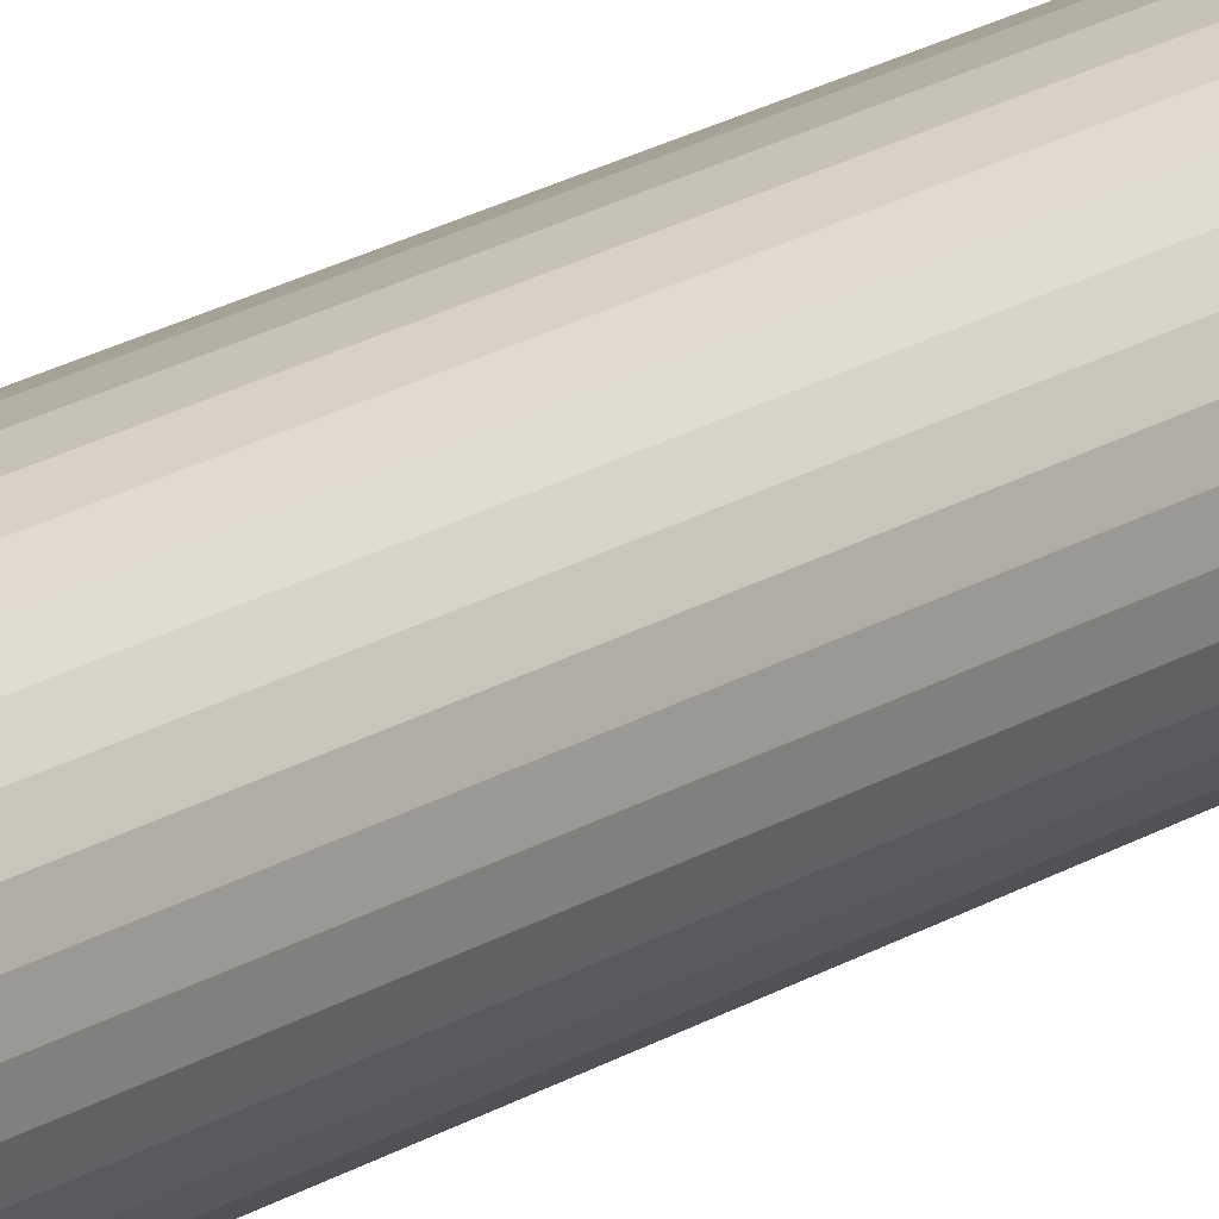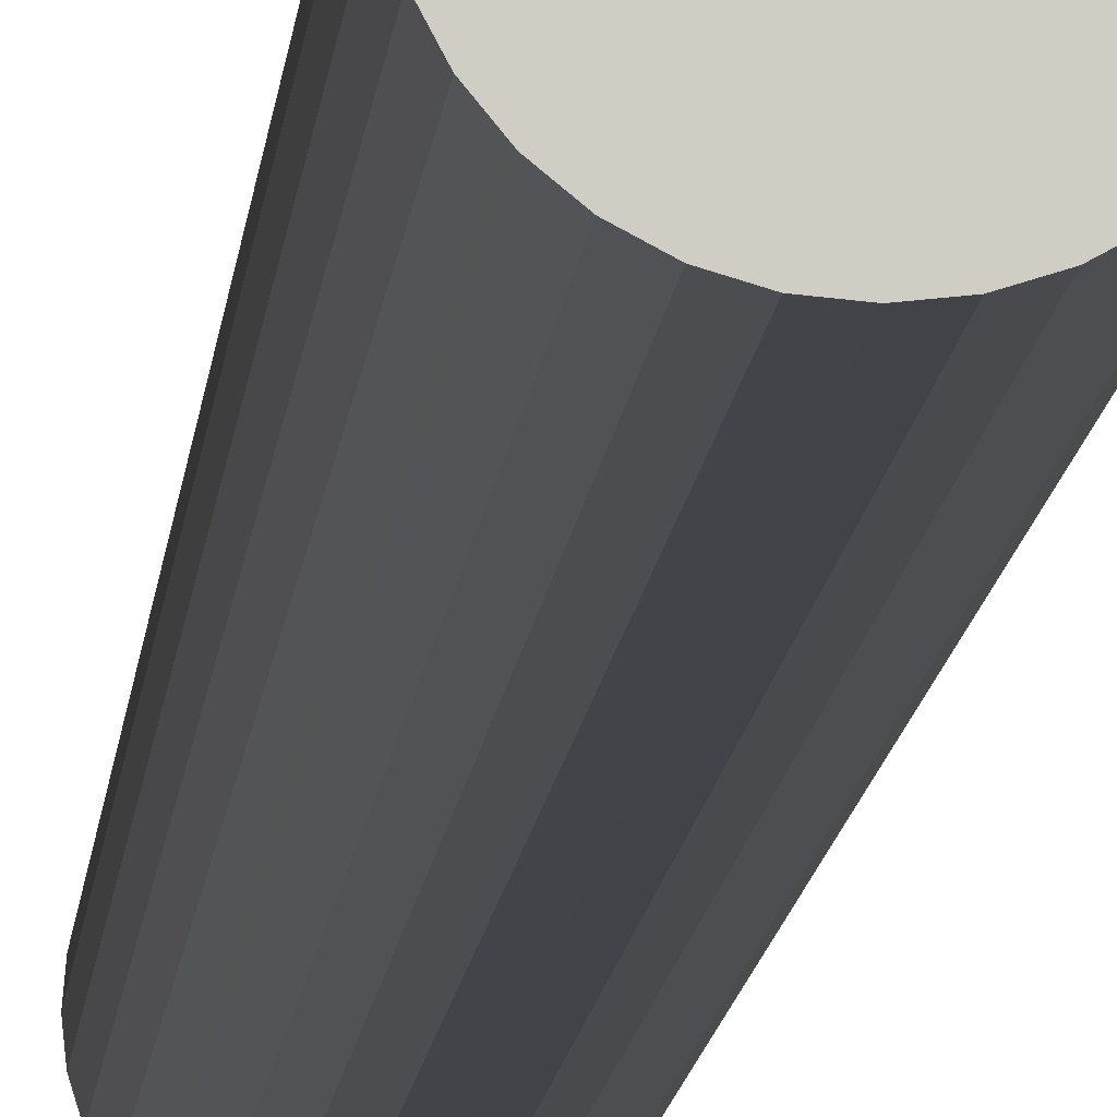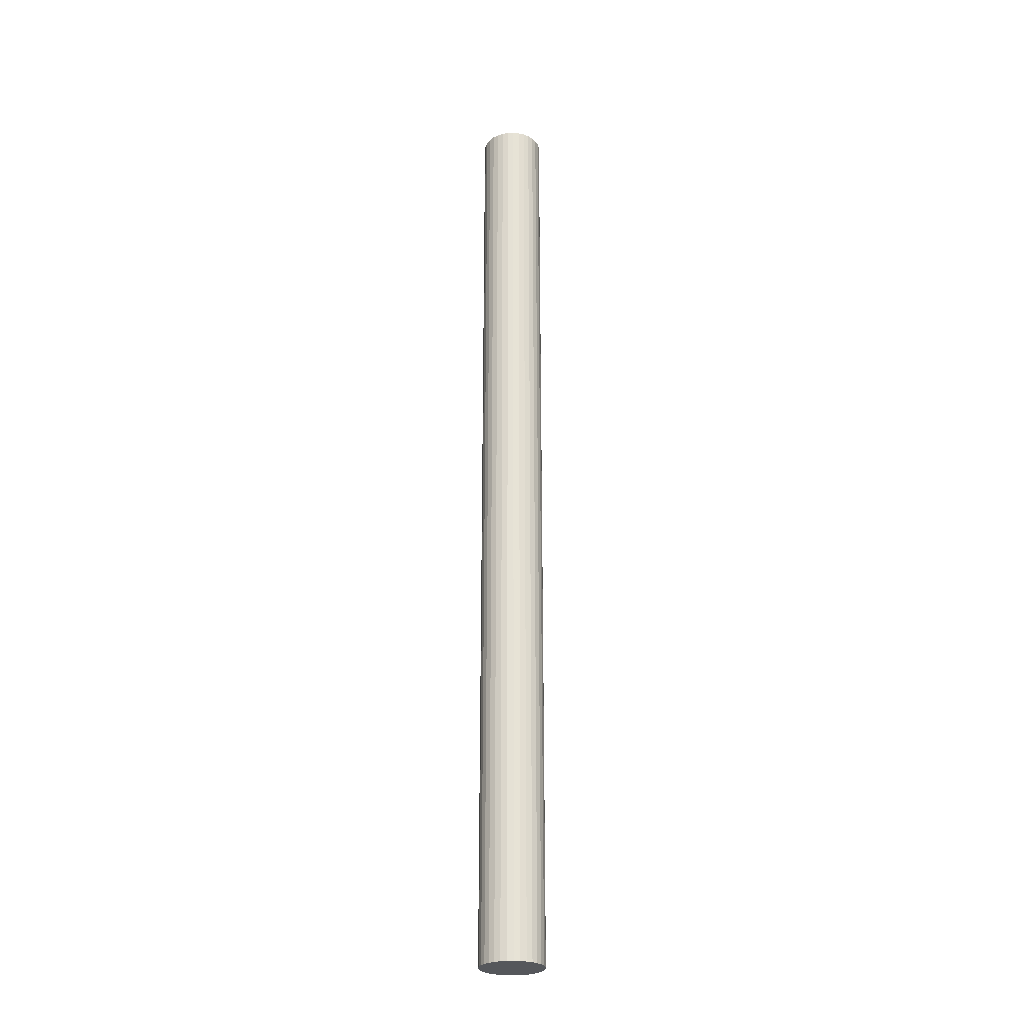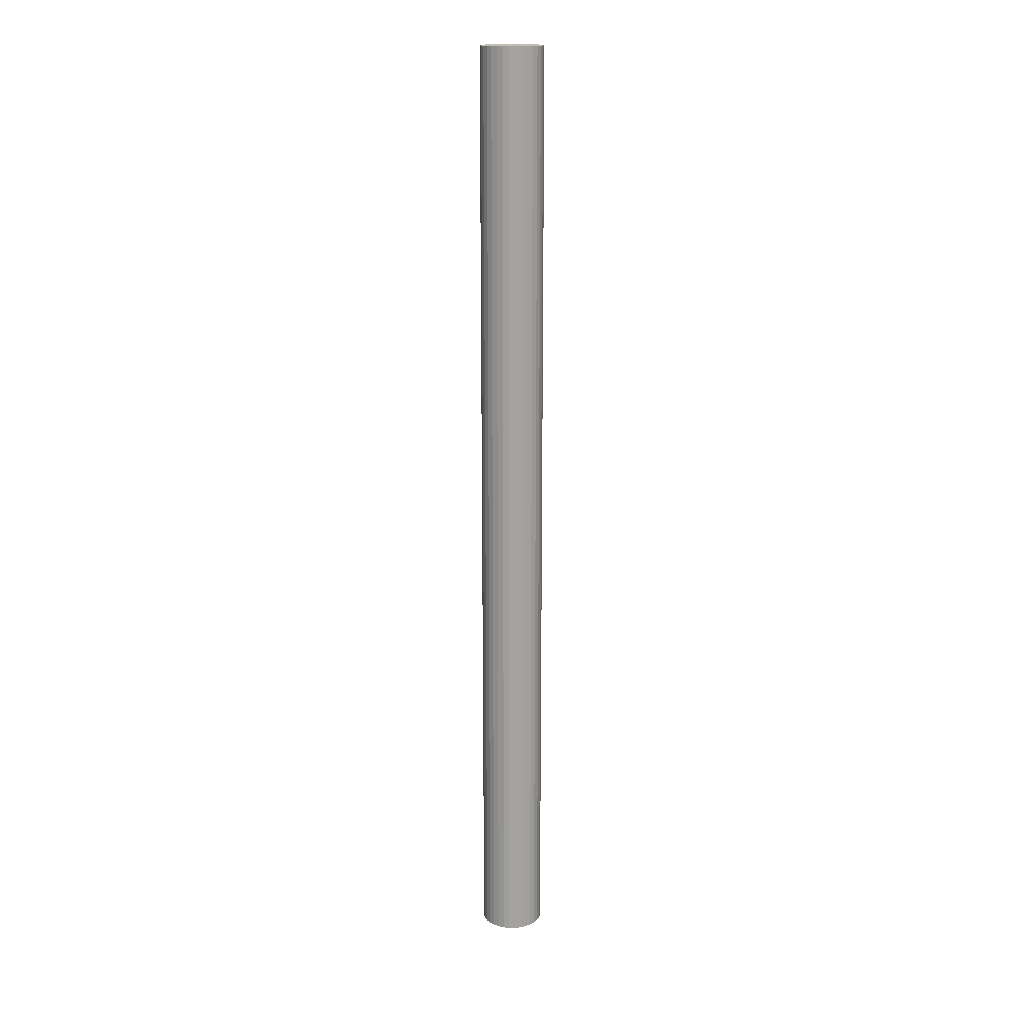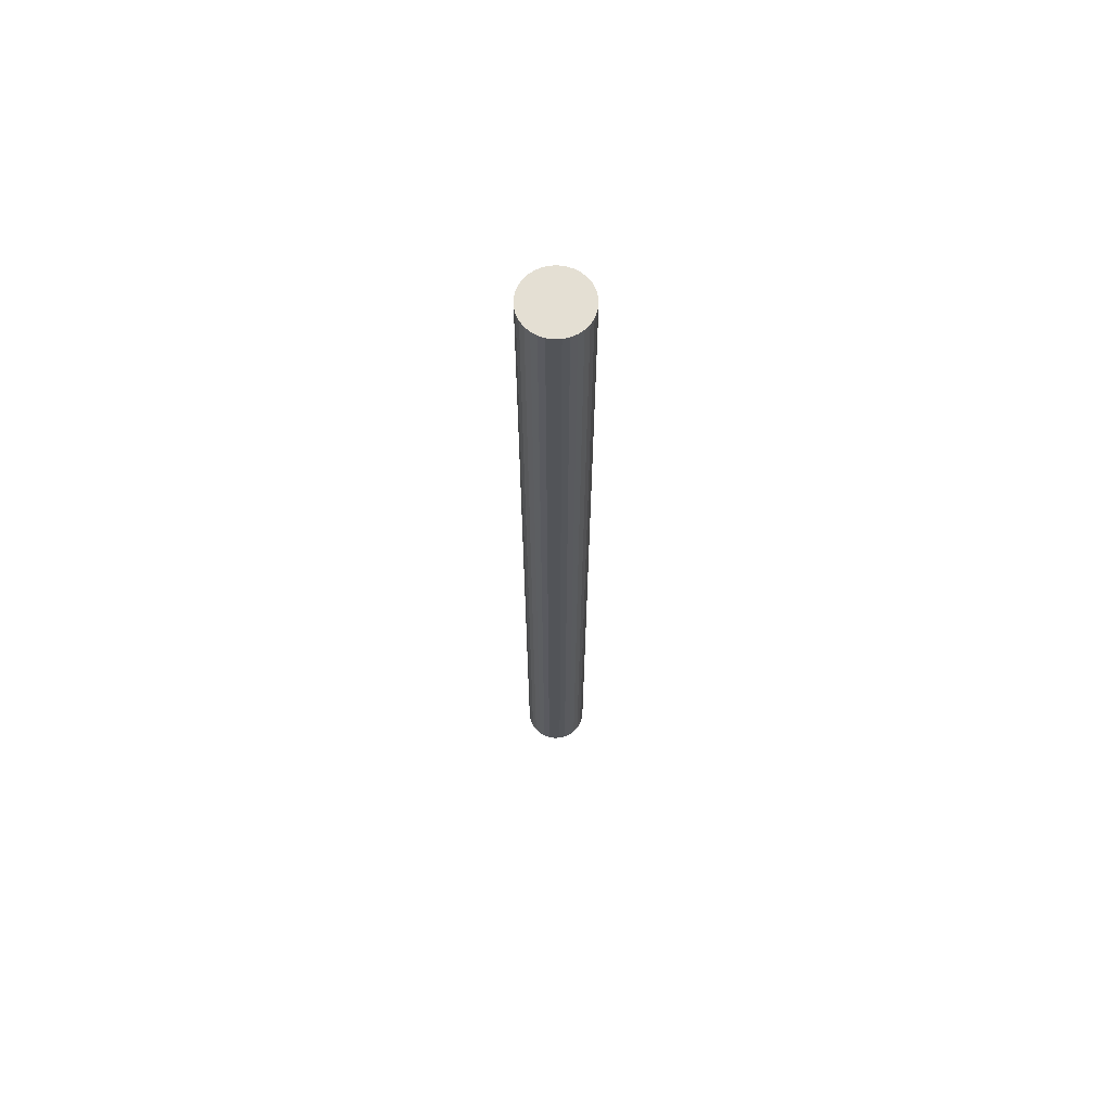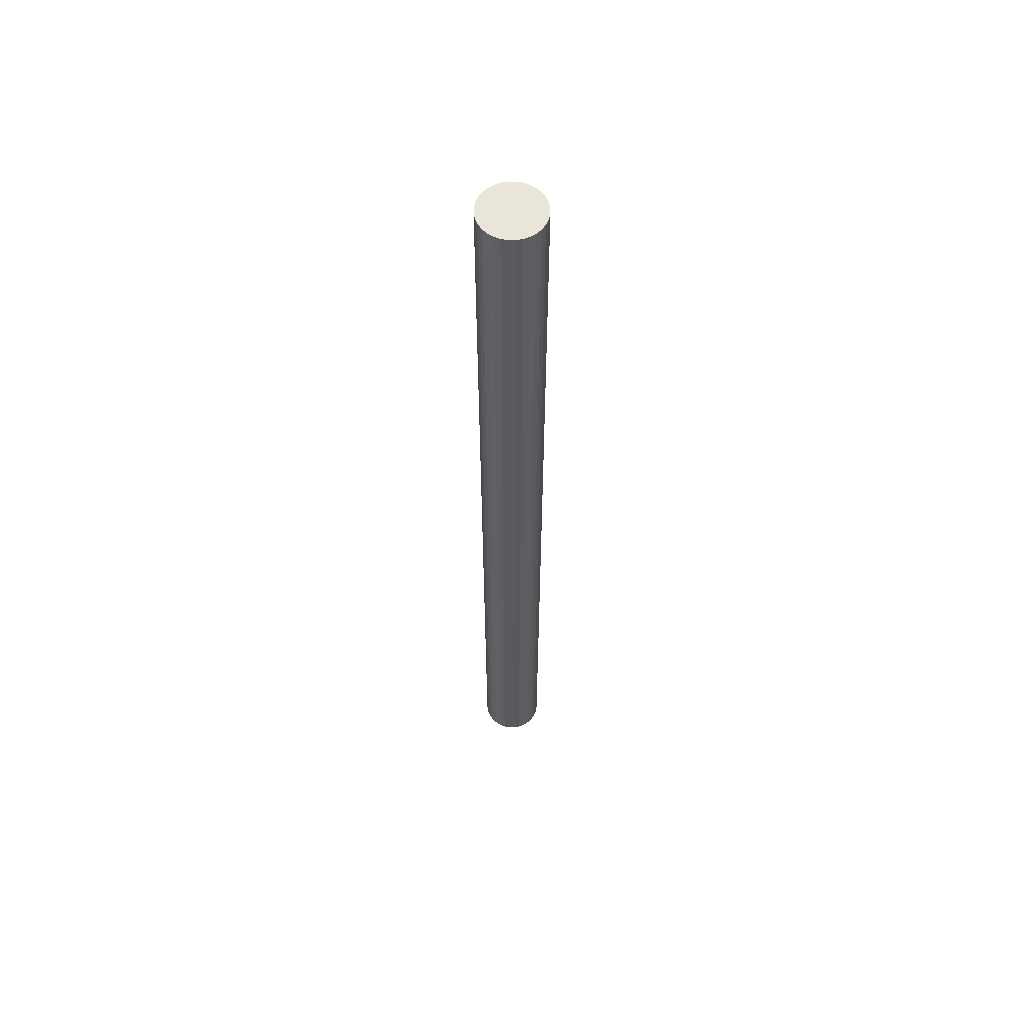
<metadata>
{"format":"obj","ext":"obj","renderer":"f3d","projection":"perspective","resolution":1024,"background":"white","views":[{"elev":15.6,"azim":34.3,"up":"+Z"},{"elev":-5.7,"azim":177.6,"up":"+Z"},{"elev":-26.6,"azim":8.5,"up":"+Y"},{"elev":17.0,"azim":39.1,"up":"+Y"},{"elev":66.7,"azim":-53.0,"up":"+Y"},{"elev":58.6,"azim":118.6,"up":"+Y"}]}
</metadata>
<code>
o Cylinder
v 0 -3 -0.2
v 0 3 -0.2
v 0.03902 -3 -0.1962
v 0.03902 3 -0.1962
v 0.07654 -3 -0.1848
v 0.07654 3 -0.1848
v 0.1111 -3 -0.1663
v 0.1111 3 -0.1663
v 0.1414 -3 -0.1414
v 0.1414 3 -0.1414
v 0.1663 -3 -0.1111
v 0.1663 3 -0.1111
v 0.1848 -3 -0.07654
v 0.1848 3 -0.07654
v 0.1962 -3 -0.03902
v 0.1962 3 -0.03902
v 0.2 -3 -0
v 0.2 3 -0
v 0.1962 -3 0.03902
v 0.1962 3 0.03902
v 0.1848 -3 0.07654
v 0.1848 3 0.07654
v 0.1663 -3 0.1111
v 0.1663 3 0.1111
v 0.1414 -3 0.1414
v 0.1414 3 0.1414
v 0.1111 -3 0.1663
v 0.1111 3 0.1663
v 0.07654 -3 0.1848
v 0.07654 3 0.1848
v 0.03902 -3 0.1962
v 0.03902 3 0.1962
v -0 -3 0.2
v -0 3 0.2
v -0.03902 -3 0.1962
v -0.03902 3 0.1962
v -0.07654 -3 0.1848
v -0.07654 3 0.1848
v -0.1111 -3 0.1663
v -0.1111 3 0.1663
v -0.1414 -3 0.1414
v -0.1414 3 0.1414
v -0.1663 -3 0.1111
v -0.1663 3 0.1111
v -0.1848 -3 0.07654
v -0.1848 3 0.07654
v -0.1962 -3 0.03902
v -0.1962 3 0.03902
v -0.2 -3 -0
v -0.2 3 -0
v -0.1962 -3 -0.03902
v -0.1962 3 -0.03902
v -0.1848 -3 -0.07654
v -0.1848 3 -0.07654
v -0.1663 -3 -0.1111
v -0.1663 3 -0.1111
v -0.1414 -3 -0.1414
v -0.1414 3 -0.1414
v -0.1111 -3 -0.1663
v -0.1111 3 -0.1663
v -0.07654 -3 -0.1848
v -0.07654 3 -0.1848
v -0.03902 -3 -0.1962
v -0.03902 3 -0.1962
f 1 2 4 3
f 3 4 6 5
f 5 6 8 7
f 7 8 10 9
f 9 10 12 11
f 11 12 14 13
f 13 14 16 15
f 15 16 18 17
f 17 18 20 19
f 19 20 22 21
f 21 22 24 23
f 23 24 26 25
f 25 26 28 27
f 27 28 30 29
f 29 30 32 31
f 31 32 34 33
f 33 34 36 35
f 35 36 38 37
f 37 38 40 39
f 39 40 42 41
f 41 42 44 43
f 43 44 46 45
f 45 46 48 47
f 47 48 50 49
f 49 50 52 51
f 51 52 54 53
f 53 54 56 55
f 55 56 58 57
f 57 58 60 59
f 59 60 62 61
f 4 2 64 62 60 58 56 54 52 50 48 46 44 42 40 38 36 34 32 30 28 26 24 22 20 18 16 14 12 10 8 6
f 61 62 64 63
f 63 64 2 1
f 1 3 5 7 9 11 13 15 17 19 21 23 25 27 29 31 33 35 37 39 41 43 45 47 49 51 53 55 57 59 61 63

</code>
